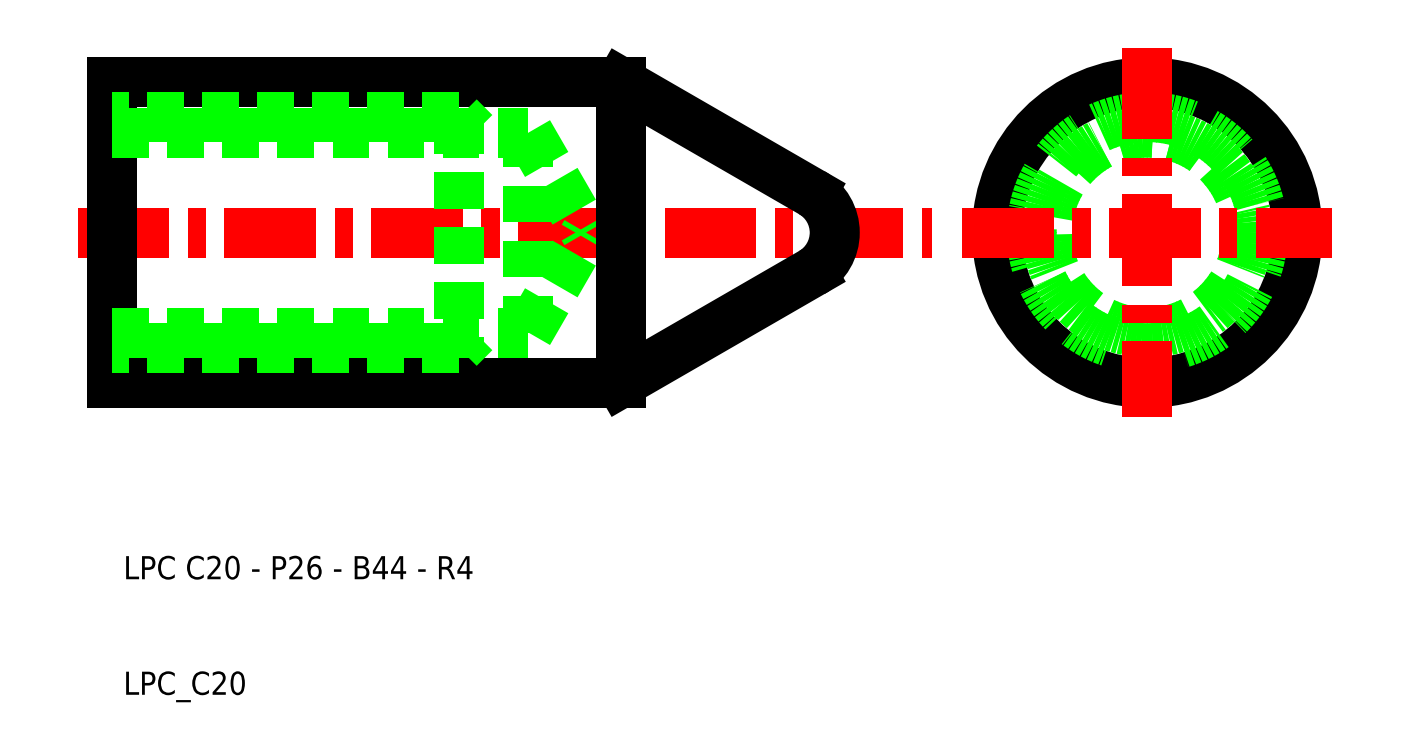
<metadata>
{"format":"dxf","ext":"dxf","renderer":"ezdxf+matplotlib","layout":"modelspace","background":"white","min_lineweight":24,"dpi":150}
</metadata>
<code>
0
SECTION
2
ENTITIES
0
LINE
8
CENTER
10
32.44
20
50
30
0
11
106.4
21
50
31
0
0
LINE
8
0
10
35.44
20
37
30
0
11
79.44
21
37
31
0
0
LINE
8
0
10
35.44
20
63
30
0
11
79.44
21
63
31
0
0
LINE
8
0
10
35.44
20
63
30
0
11
35.44
21
37
31
0
0
LINE
8
0
10
71.44
20
41.35
30
0
11
71.44
21
58.65
31
0
0
LINE
8
0
10
71.44
20
58.65
30
0
11
76.43
21
50
31
0
0
LINE
8
0
10
65.44
20
60
30
0
11
65.44
21
40
31
0
0
TEXT
8
0
10
36.39
20
20
30
0
40
2
1
LPC C20 - P26 - B44 - R4
0
TEXT
8
0
10
36.39
20
10
30
0
40
2
1
LPC_C20
0
LINE
8
0
10
35.44
20
41.35
30
0
11
71.44
21
41.35
31
0
0
LINE
8
0
10
65.44
20
40
30
0
11
35.44
21
40
31
0
0
LINE
8
0
10
71.44
20
41.35
30
0
11
76.43
21
50
31
0
0
LINE
8
0
10
66.79
20
41.35
30
0
11
65.44
21
40
31
0
0
LINE
8
0
10
35.44
20
58.65
30
0
11
71.44
21
58.65
31
0
0
LINE
8
0
10
65.44
20
60
30
0
11
35.44
21
60
31
0
0
LINE
8
0
10
66.79
20
58.65
30
0
11
65.44
21
60
31
0
0
LINE
8
0
10
79.44
20
63
30
0
11
95.96
21
53.46
31
0
0
CIRCLE
8
0
10
125
20
50
30
0
40
13
0
CIRCLE
8
0
10
125
20
50
30
0
40
8.647
0
CIRCLE
8
0
10
125
20
50
30
0
40
10
0
LINE
8
CENTER
10
125
20
66
30
0
11
125
21
34
31
0
0
LINE
8
0
10
79.44
20
63
30
0
11
79.44
21
37
31
0
0
LINE
8
CENTER
10
109
20
50
30
0
11
141
21
50
31
0
0
LINE
8
0
10
79.44
20
37
30
0
11
95.96
21
46.54
31
0
0
ARC
8
0
10
93.96
20
50
30
0
40
4
50
300
51
60
0
ENDSEC
0
EOF

</code>
